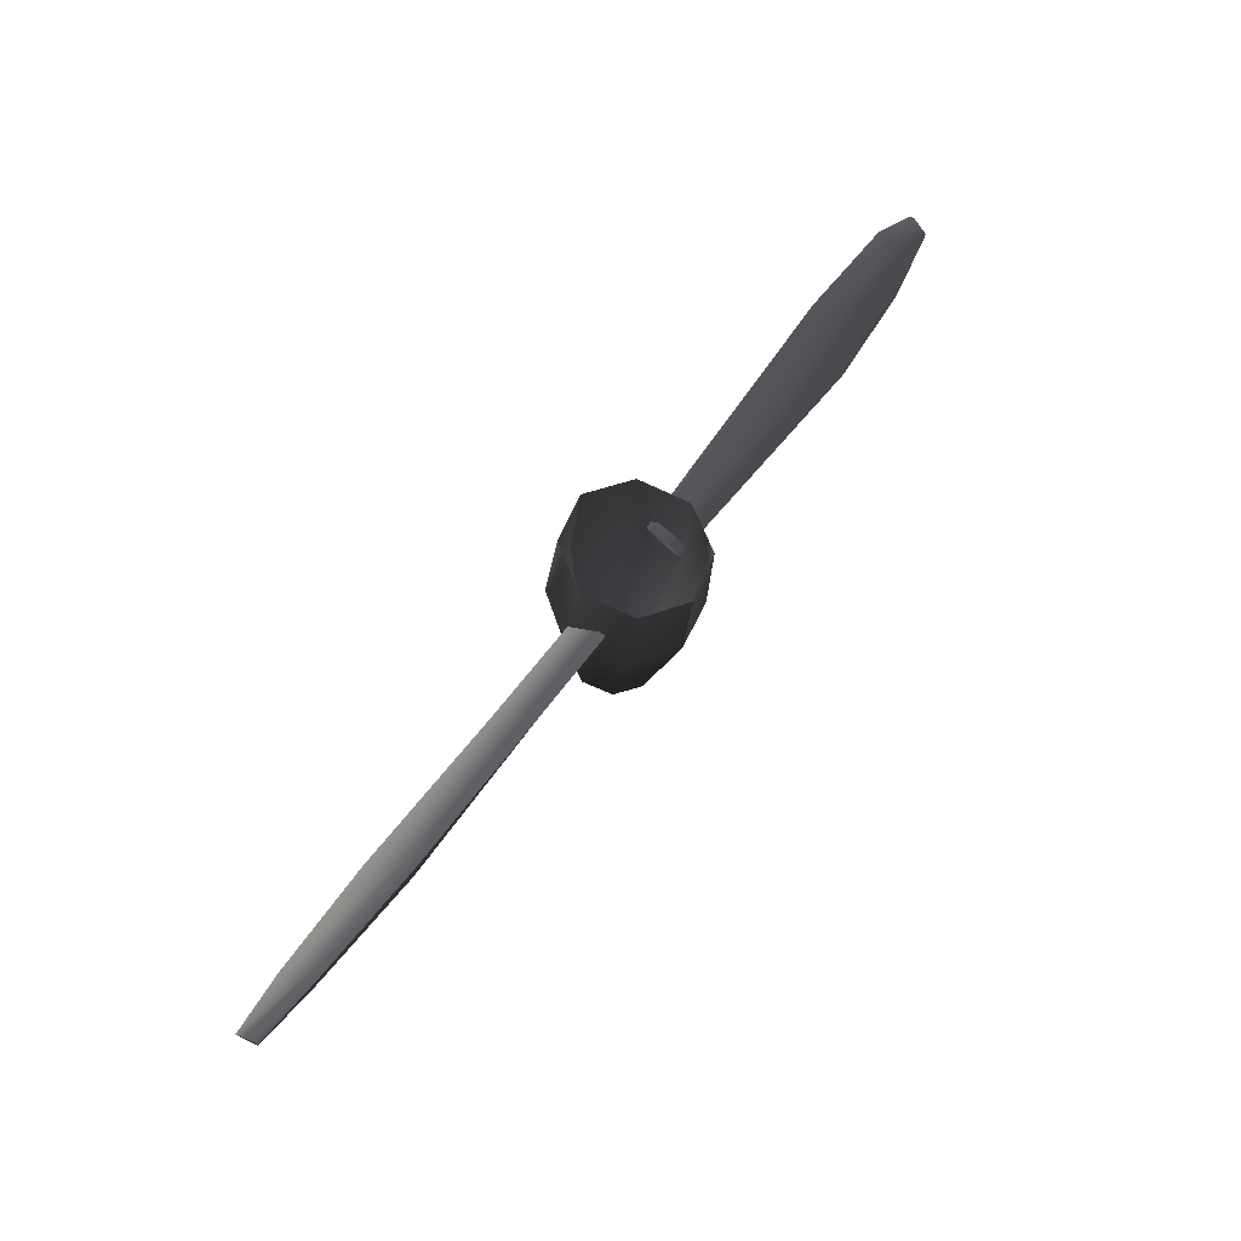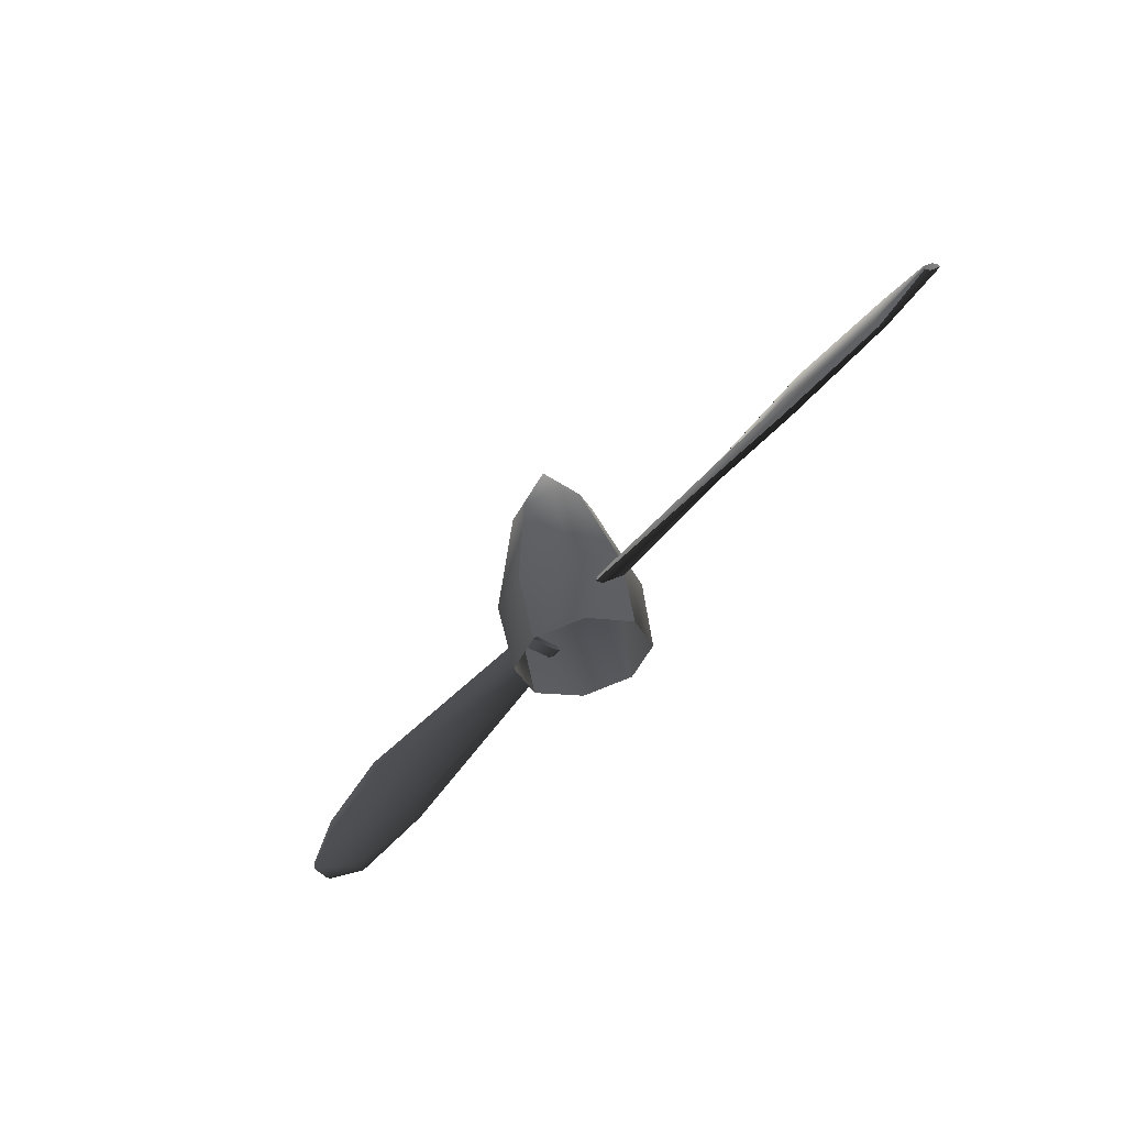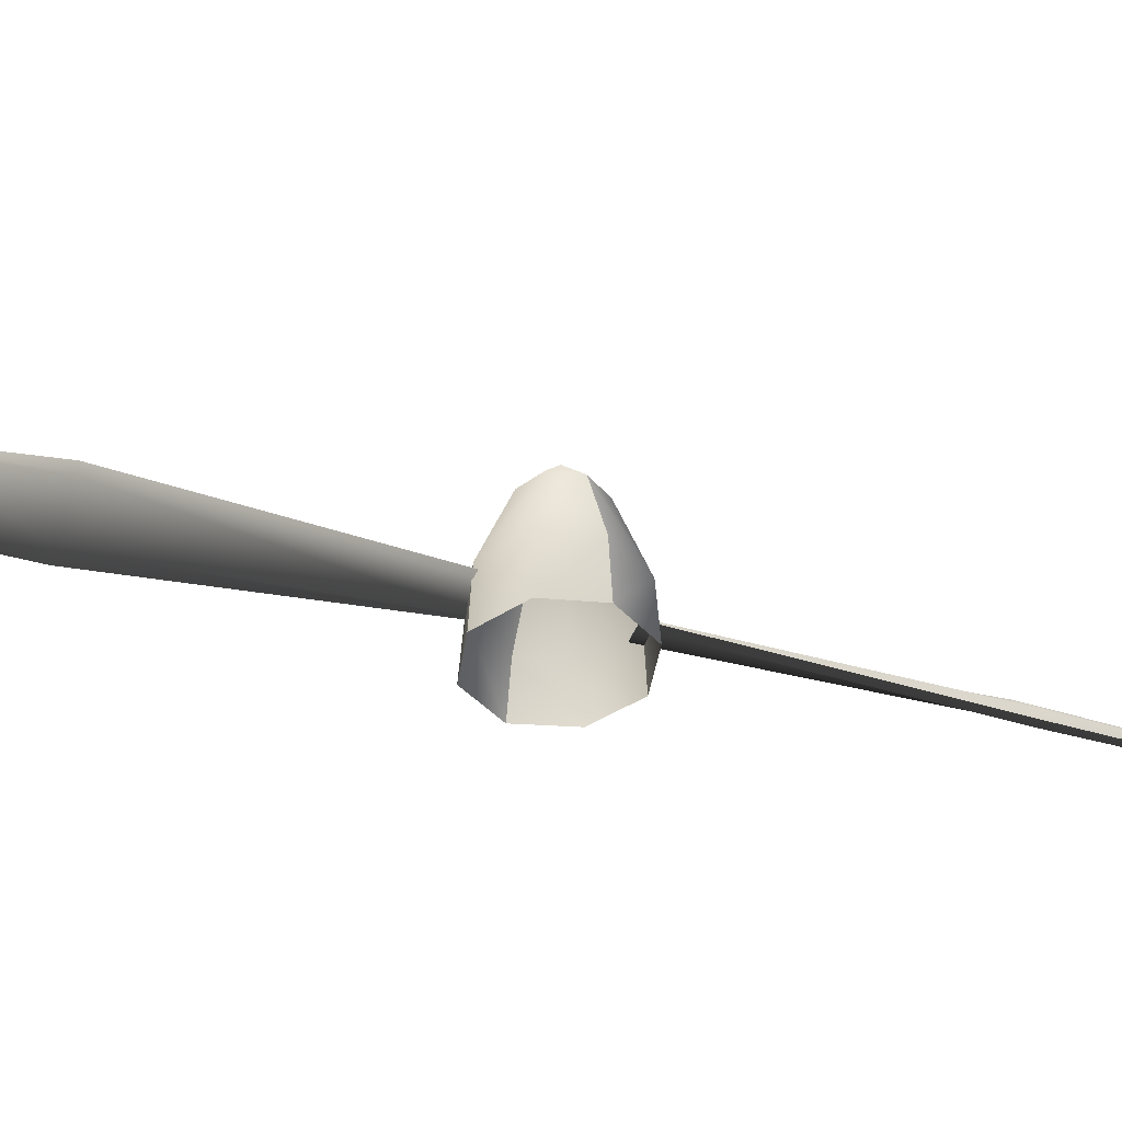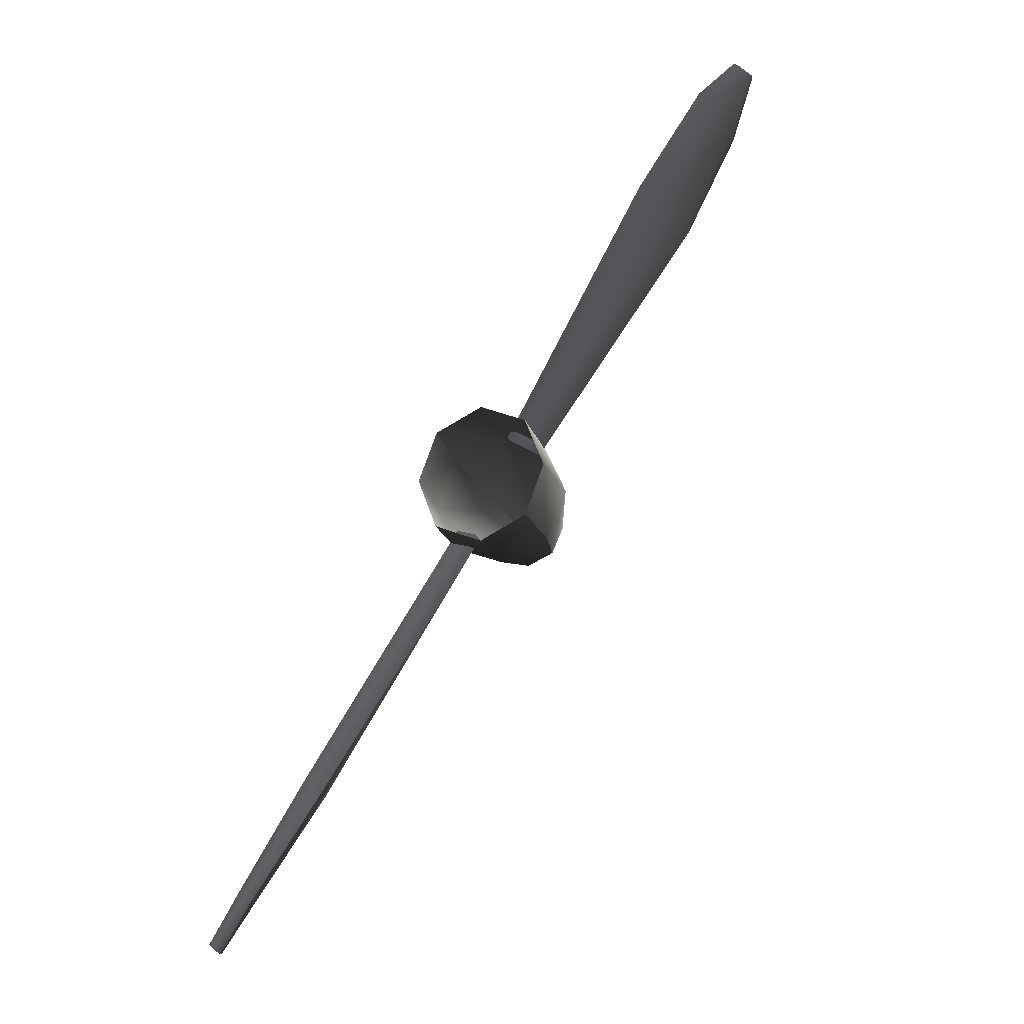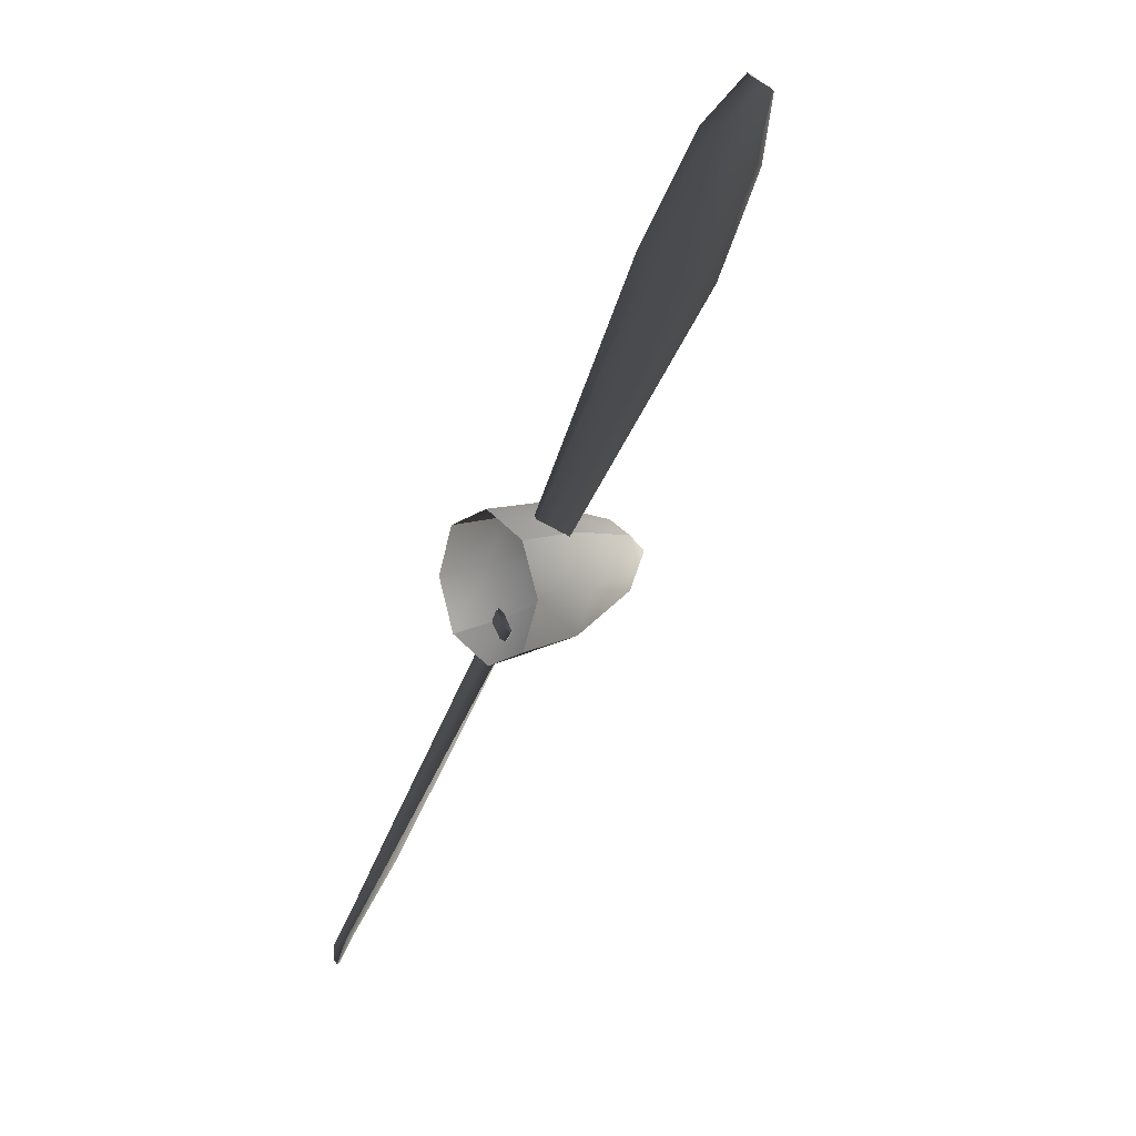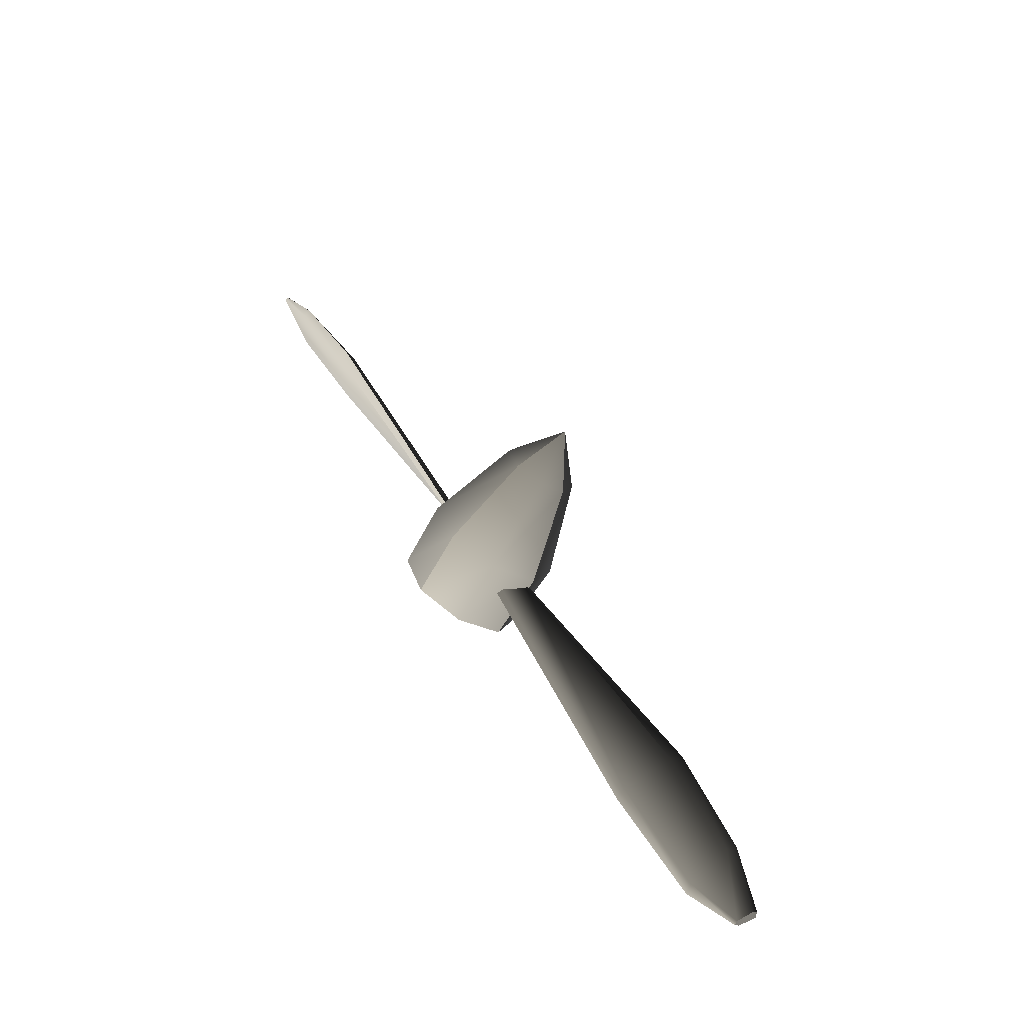
<metadata>
{"format":"obj","ext":"obj","renderer":"f3d","projection":"perspective","resolution":1024,"background":"white","views":[{"elev":-36.8,"azim":172.8,"up":"+Y"},{"elev":57.9,"azim":169.3,"up":"+Y"},{"elev":-47.0,"azim":105.7,"up":"+Z"},{"elev":-24.1,"azim":-162.4,"up":"+Y"},{"elev":12.9,"azim":-135.1,"up":"+Y"},{"elev":-67.5,"azim":-31.3,"up":"+Y"}]}
</metadata>
<code>
o propeller
v 3.545 -6.11 -0.66
v 4.093 -5.707 0.1237
v 3.337 -6.249 -0.7438
v 3.337 -6.231 -0.4989
v 3.886 -5.807 0.3023
v 4.112 -5.668 0.3861
v 0.3879 -0.981 -0.305
v 0.8231 -0.7565 -0.09501
v 0.2931 -1.091 -0.2583
v 0.3689 -1.082 -0.1453
v 0.8041 -0.8389 0.06319
v 0.8982 -0.747 0.01799
v -3.544 6.122 -0.66
v -4.092 5.72 0.1237
v -3.336 6.262 -0.7438
v -3.336 6.243 -0.4989
v -3.884 5.819 0.3023
v -4.111 5.68 0.3861
v -0.3871 0.9938 -0.305
v -0.8215 0.7686 -0.09501
v -0.2923 1.104 -0.2583
v -0.3681 1.094 -0.1453
v -0.8026 0.8509 0.06319
v -0.8974 0.7598 0.01799
v -65.05 7.182 -32.67
v -64.36 7.314 -32.68
v -0.009521 1.372 0.2228
v -0.963 0.9552 0.2323
v -0.538 0.5469 2.094
v -0.008721 0.7751 2.093
v -1.378 -0.02239 0.2396
v -0.7647 -0.003386 2.109
v -0.963 -1.001 0.2462
v -0.538 -0.5342 2.104
v -0.009521 -1.417 0.2556
v -0.008721 -0.7623 2.106
v 0.5395 -0.5342 2.104
v 0.9652 -1.001 0.2462
v 0.7662 -0.003386 2.109
v 1.38 -0.02239 0.2396
v 0.5395 0.5469 2.094
v 0.9652 0.9552 0.2323
v -0.008721 1.44 -1.124
v -0.9353 1.003 -1.119
v -1.313 -0.02169 -1.104
v -0.9353 -1.064 -1.111
v -0.008721 -1.501 -1.107
v 0.9368 -1.064 -1.111
v 1.314 -0.02169 -1.104
v 0.9368 1.003 -1.119
v 0.000779 0.006014 3.07
v 5.757 -8.904 -0.2503
v 5.511 -9.09 -0.4442
v 4.868 -8.18 -0.6862
v 5.228 -7.707 0.01579
v 4.698 -8.3 -0.7723
v 5.416 -9.147 -0.4398
v 4.679 -8.248 -0.5864
v 5.416 -9.122 -0.3662
v 5.058 -7.775 0.1157
v 5.643 -8.917 -0.1738
v 5.209 -7.655 0.2009
v 5.738 -8.859 -0.1592
v 3.545 -6.11 -0.66
v 4.093 -5.707 0.1237
v 3.337 -6.249 -0.7438
v 3.337 -6.231 -0.4989
v 3.886 -5.807 0.3023
v 4.112 -5.668 0.3861
v -5.755 8.916 -0.2503
v -5.51 9.102 -0.4442
v -4.868 8.192 -0.6862
v -5.226 7.72 0.01579
v -4.697 8.312 -0.7723
v -5.416 9.159 -0.4398
v -4.678 8.26 -0.5864
v -5.416 9.134 -0.3662
v -5.056 7.787 0.1157
v -5.642 8.929 -0.1738
v -5.207 7.667 0.2009
v -5.737 8.871 -0.1592
v -3.544 6.122 -0.66
v -4.092 5.72 0.1237
v -3.336 6.262 -0.7438
v -3.336 6.243 -0.4989
v -3.884 5.819 0.3023
v -4.111 5.68 0.3861
f 7 8 2
f 7 2 1
f 1 3 9
f 1 9 7
f 10 9 3
f 10 3 4
f 4 5 11
f 4 11 10
f 12 11 5
f 12 5 6
f 6 2 8
f 6 8 12
f 19 20 14
f 19 14 13
f 13 15 21
f 13 21 19
f 22 21 15
f 22 15 16
f 16 17 23
f 16 23 22
f 24 23 17
f 24 17 18
f 18 14 20
f 18 20 24
f 27 28 29
f 27 29 30
f 28 31 32
f 28 32 29
f 31 33 34
f 31 34 32
f 33 35 36
f 33 36 34
f 37 36 35
f 37 35 38
f 39 37 38
f 39 38 40
f 41 39 40
f 41 40 42
f 41 42 27
f 41 27 30
f 28 27 43
f 28 43 44
f 31 28 44
f 31 44 45
f 33 31 45
f 33 45 46
f 35 33 46
f 35 46 47
f 47 48 38
f 47 38 35
f 48 49 40
f 48 40 38
f 49 50 42
f 49 42 40
f 27 42 50
f 27 50 43
f 30 29 51
f 29 32 51
f 32 34 51
f 34 36 51
f 36 37 51
f 37 39 51
f 39 41 51
f 41 30 51
f 52 53 54
f 52 54 55
f 56 54 53
f 56 53 57
f 58 56 57
f 58 57 59
f 60 58 59
f 60 59 61
f 62 60 61
f 62 61 63
f 63 52 55
f 63 55 62
f 55 54 64
f 55 64 65
f 54 56 66
f 54 66 64
f 56 58 67
f 56 67 66
f 68 67 58
f 68 58 60
f 60 62 69
f 60 69 68
f 62 55 65
f 62 65 69
f 61 59 53
f 61 53 52
f 63 61 52
f 57 53 59
f 70 71 72
f 70 72 73
f 74 72 71
f 74 71 75
f 76 74 75
f 76 75 77
f 78 76 77
f 78 77 79
f 80 78 79
f 80 79 81
f 81 70 73
f 81 73 80
f 73 72 82
f 73 82 83
f 72 74 84
f 72 84 82
f 74 76 85
f 74 85 84
f 86 85 76
f 86 76 78
f 78 80 87
f 78 87 86
f 80 73 83
f 80 83 87
f 79 77 71
f 79 71 70
f 81 79 70
f 75 71 77
l 25 26

</code>
